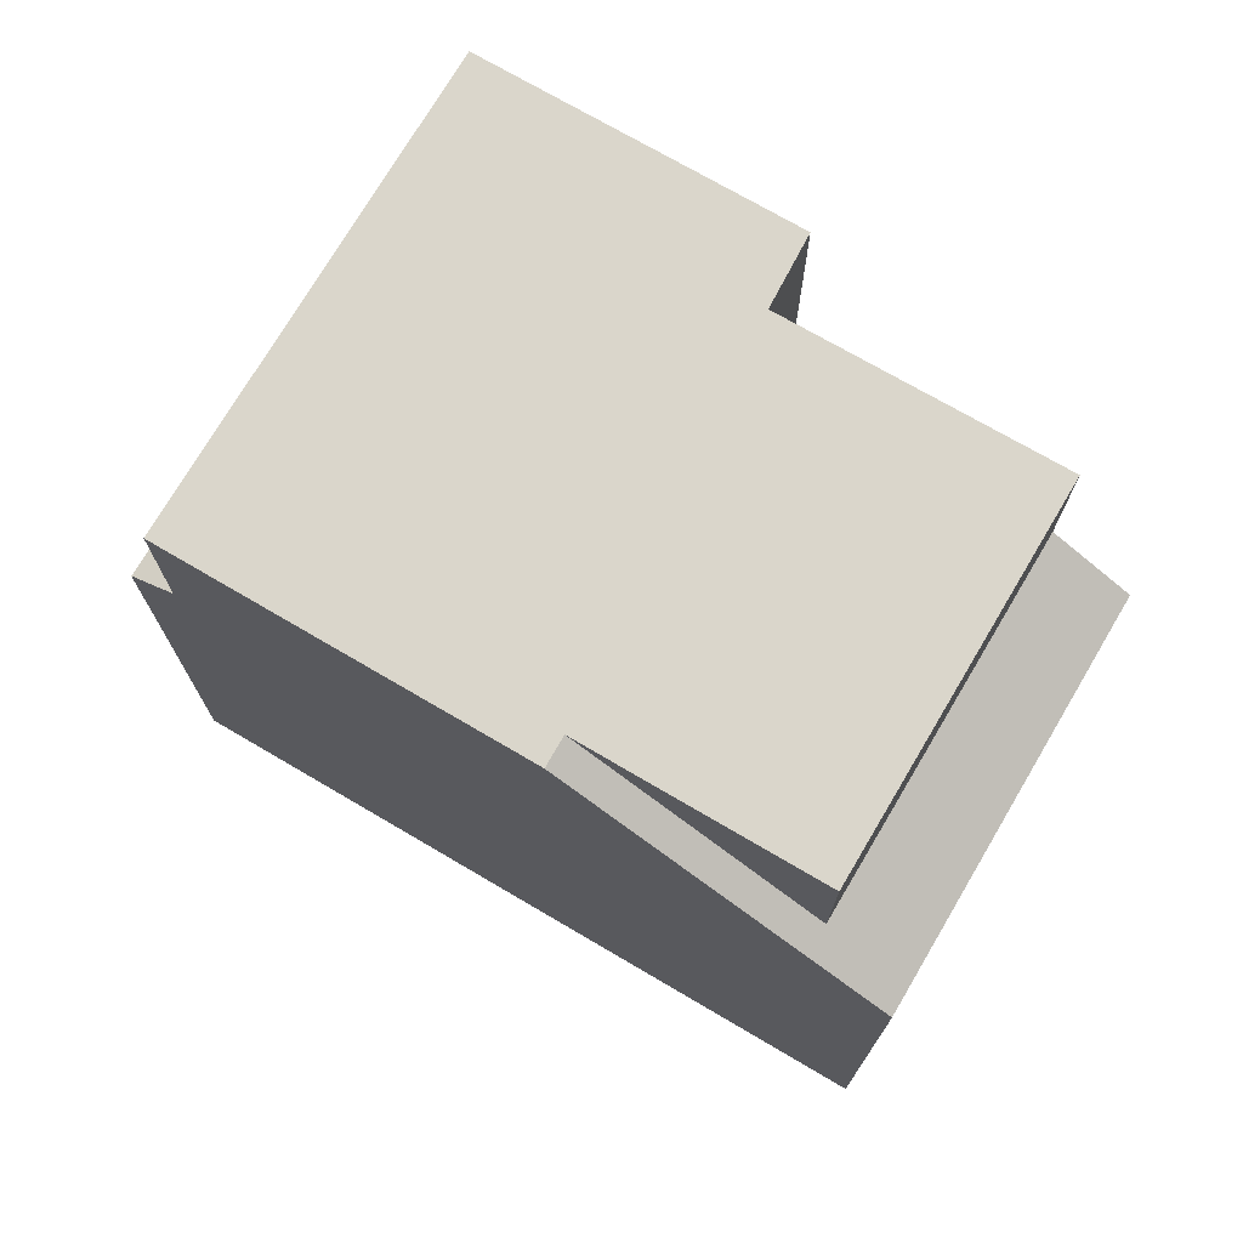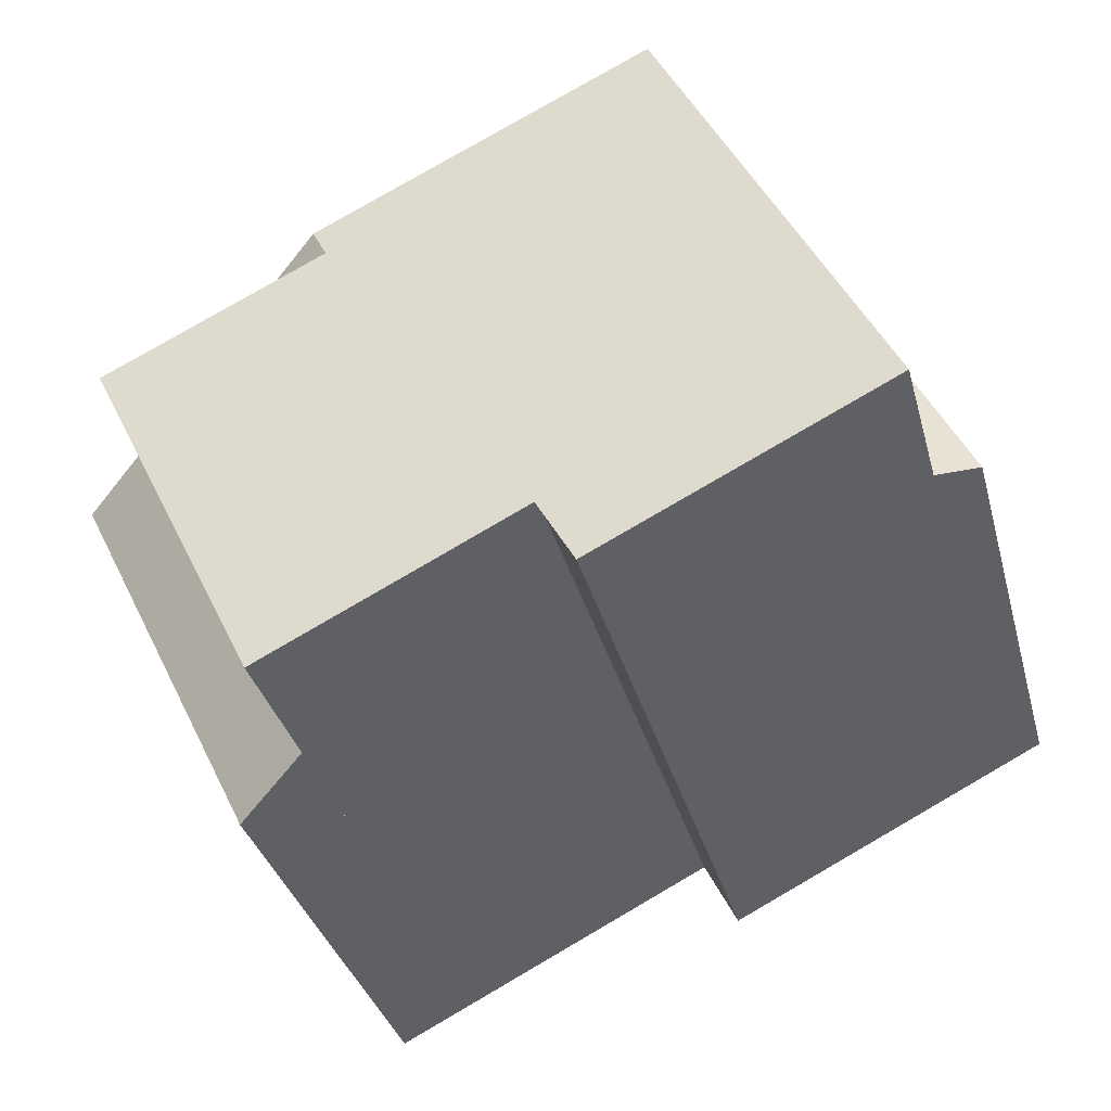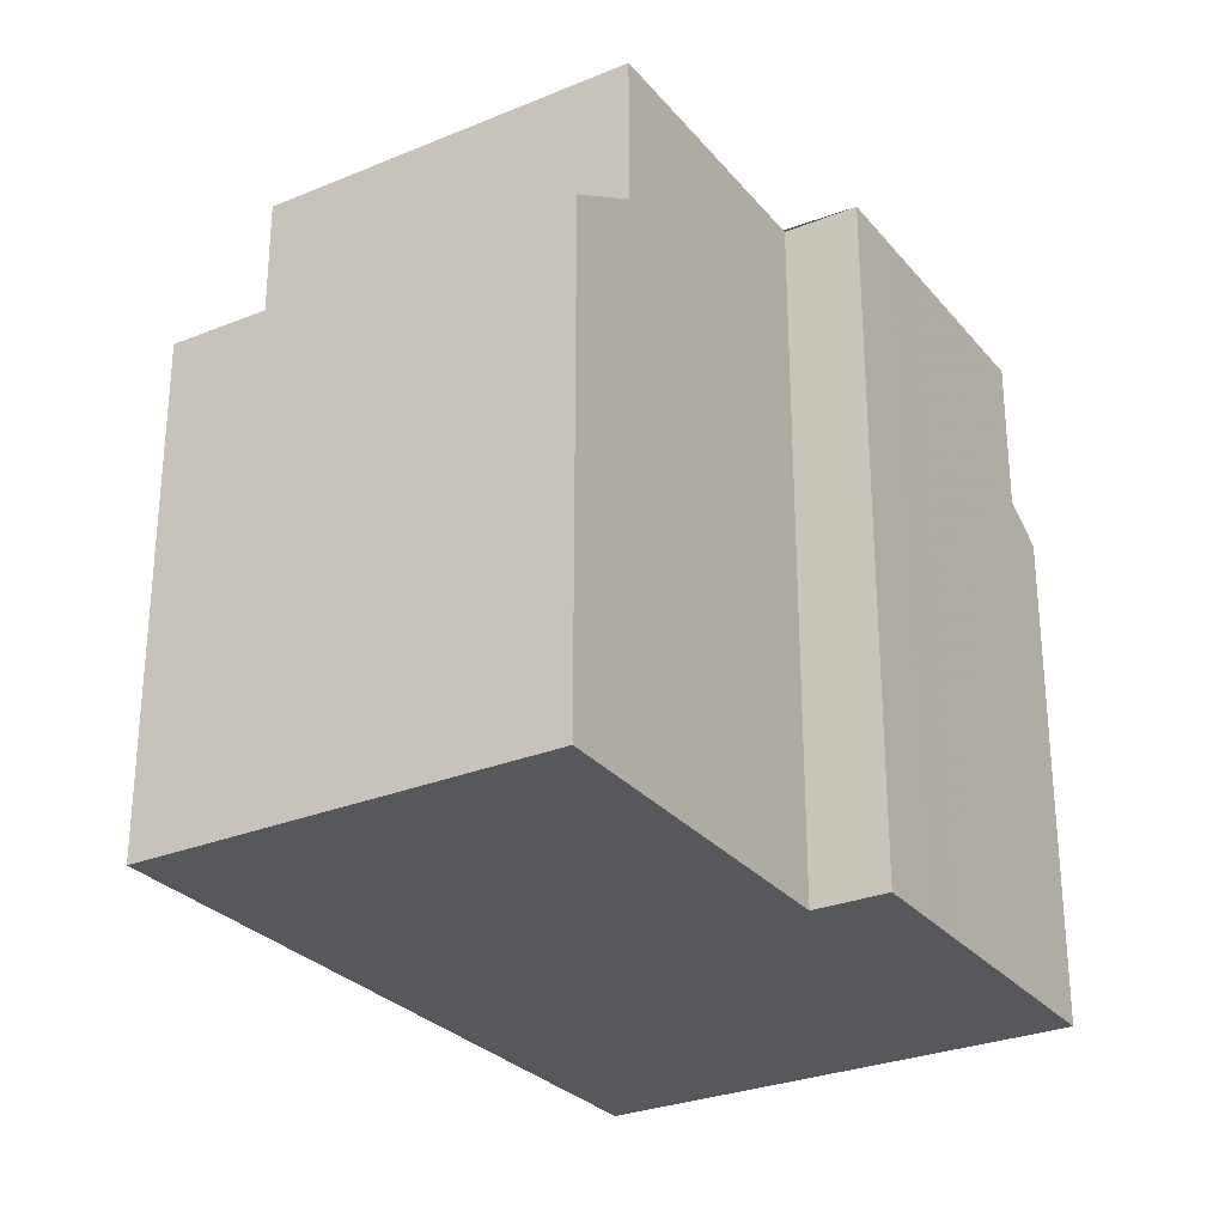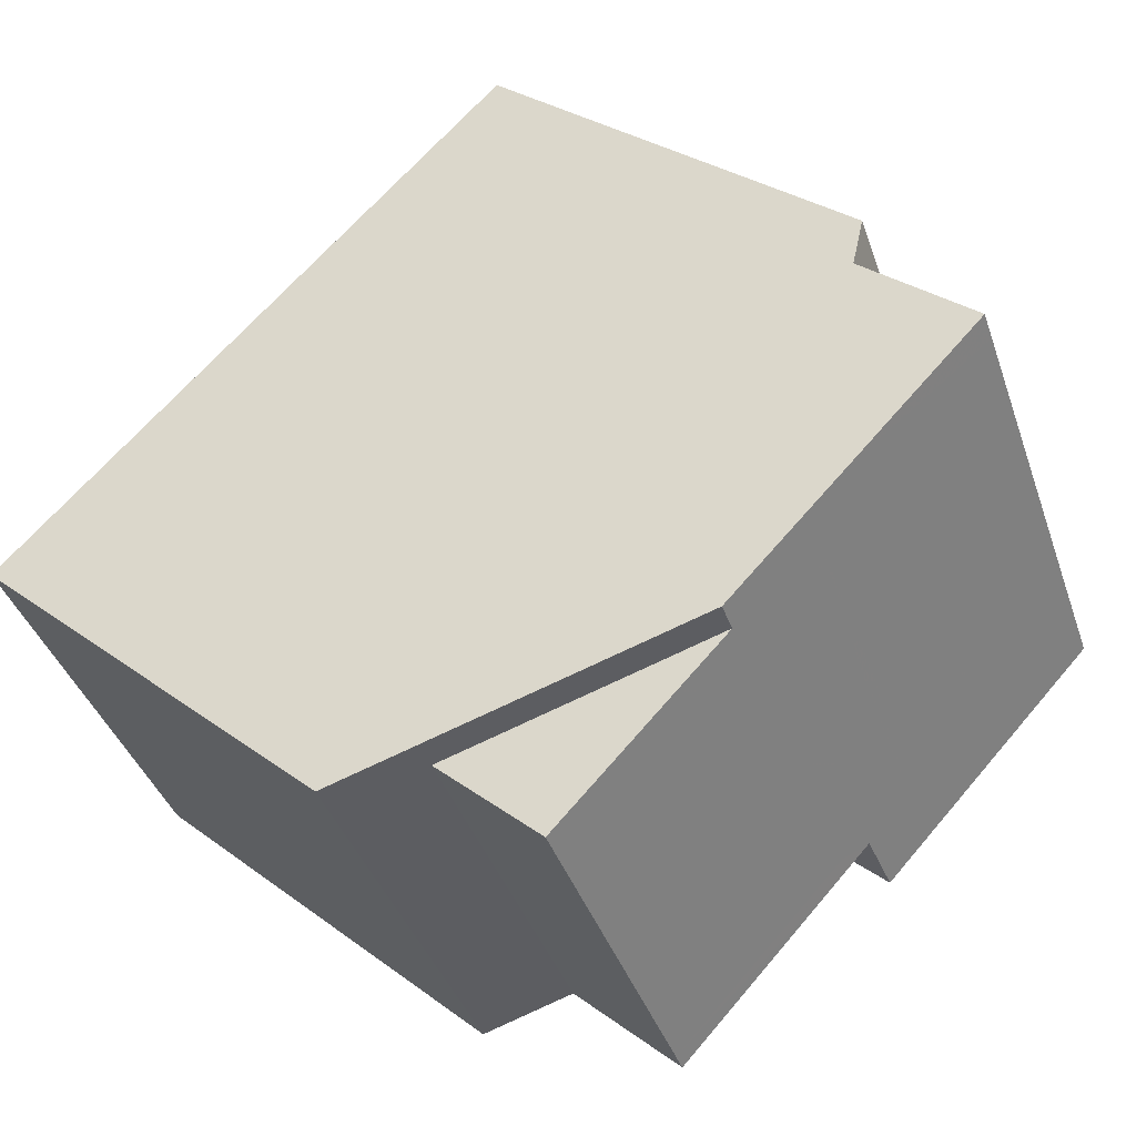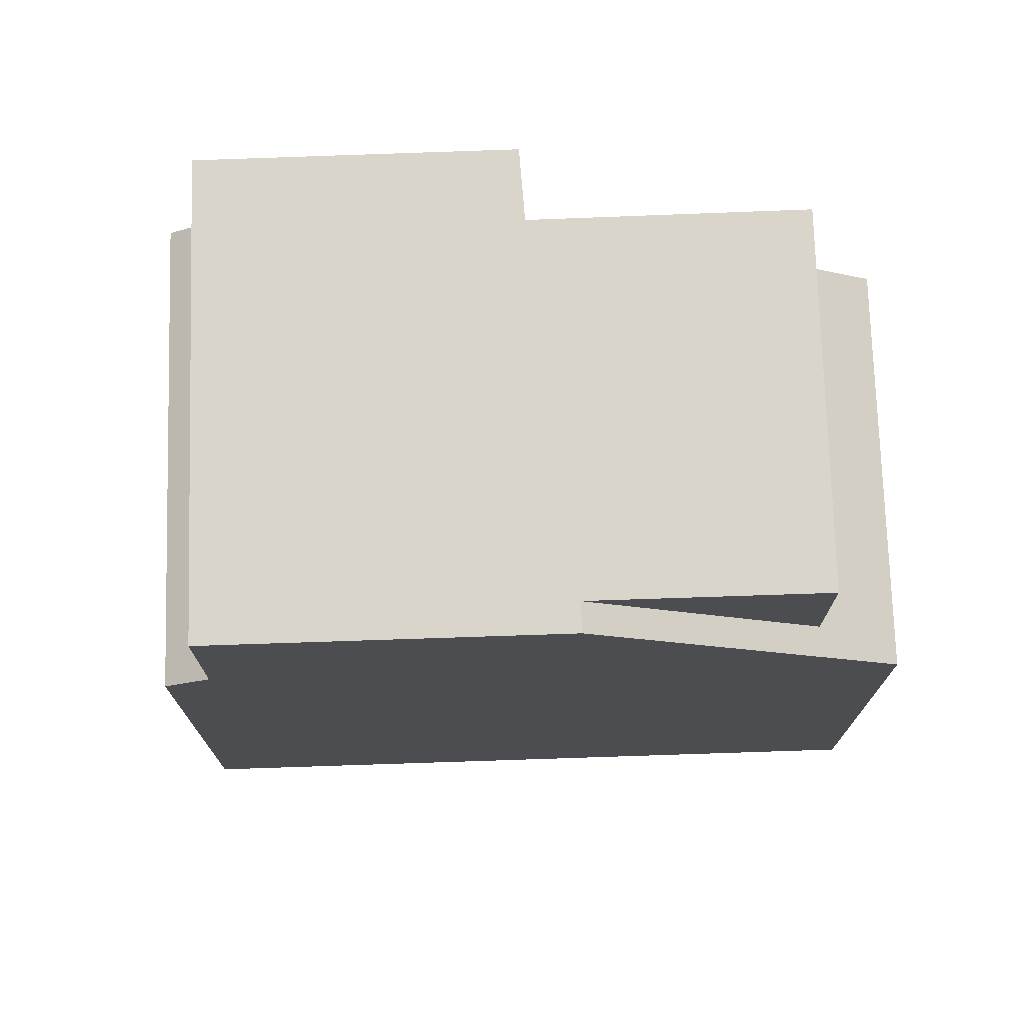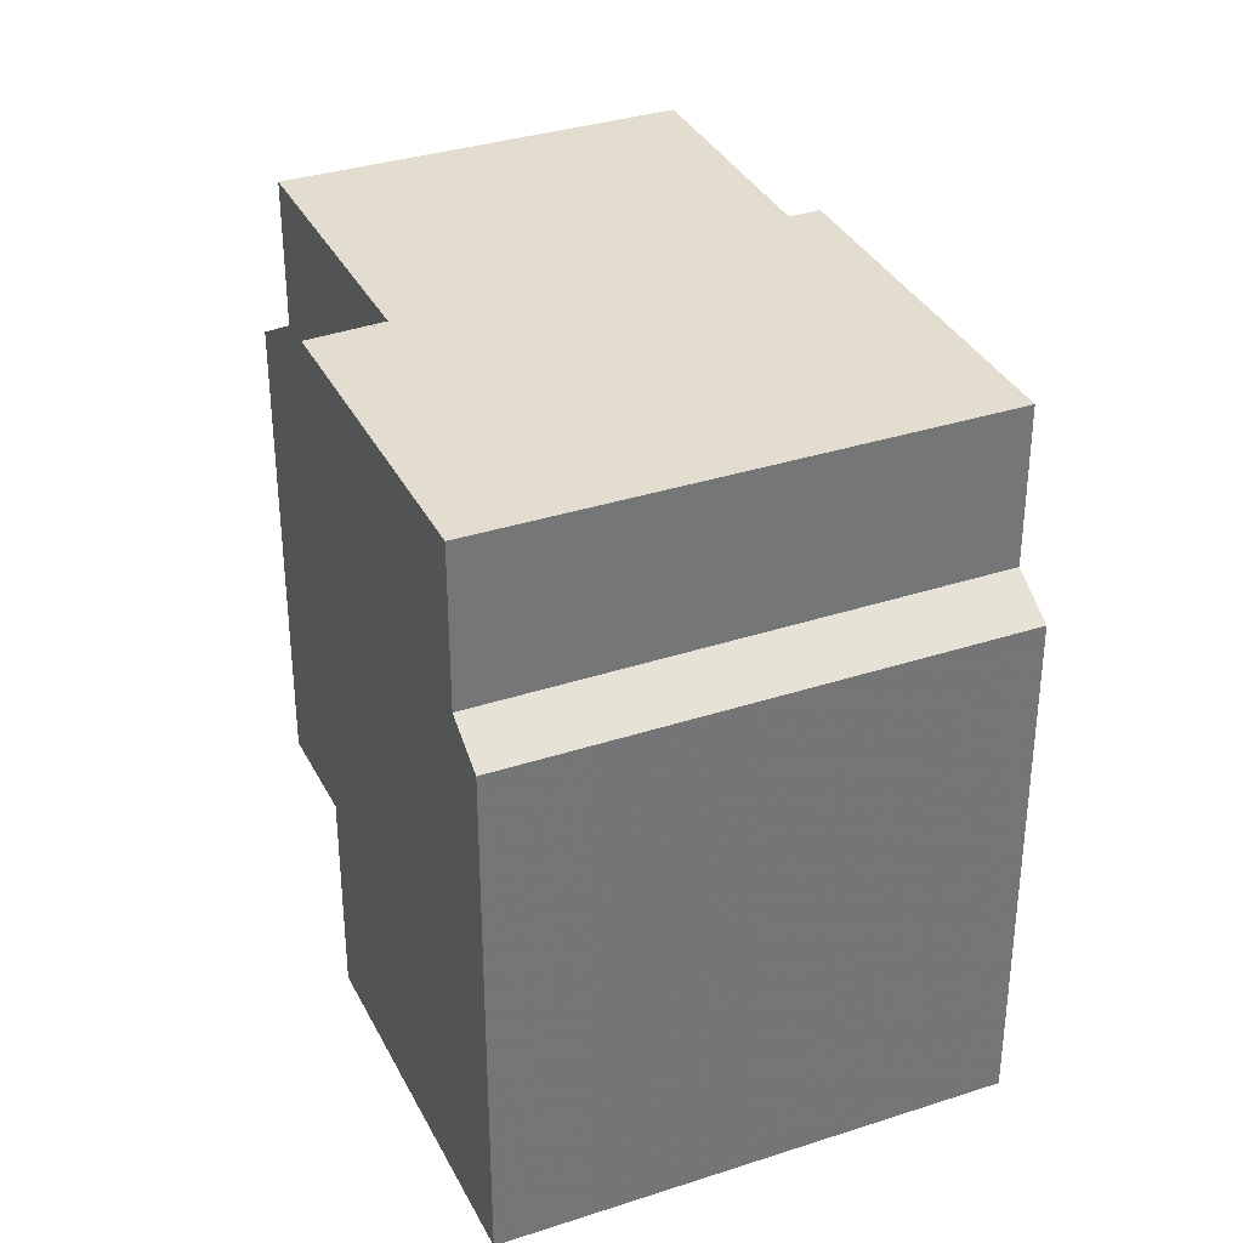
<metadata>
{"format":"obj","ext":"obj","renderer":"f3d","projection":"perspective","resolution":1024,"background":"white","views":[{"elev":73.9,"azim":-123.3,"up":"+Z"},{"elev":-34.9,"azim":14.7,"up":"+Y"},{"elev":-28.4,"azim":-32.1,"up":"+Z"},{"elev":30.4,"azim":-43.6,"up":"+Y"},{"elev":74.2,"azim":-155.6,"up":"+Z"},{"elev":34.7,"azim":92.5,"up":"+Z"}]}
</metadata>
<code>
v -1171 -1120 7.919
v -1171 -1119 7.918
v -1177 -1117 5.726
v -1175 -1121 5.688
v -1169 -1113 5.825
v -1167 -1118 5.818
v -1172 -1119 7.918
v -1174 -1115 7.911
v -1173 -1114 7.909
v -1170 -1120 7.918
v -1173 -1115 7.909
v -1174 -1115 7.911
v -1170 -1113 7.904
v -1167 -1118 7.912
v -1170 -1113 7.903
v -1168 -1117 7.911
v -1171 -1119 7.916
v -1170 -1118 7.915
v -1170 -1119 7.917
v -1172 -1115 7.908
v -1170 -1120 7.918
v -1171 -1119 7.916
v -1172 -1115 7.909
v -1171 -1117 7.913
v -1171 -1117 7.913
v -1171 -1117 7.912
v -1174 -1115 7.911
v -1167 -1118 7.912
v -1170 -1113 7.903
v -1174 -1121 7.924
v -1174 -1115 7.911
v -1174 -1121 6.243
v -1170 -1113 6.145
v -1167 -1118 6.133
v -1177 -1117 5.723
v -1174 -1115 7.911
v -1169 -1113 5.824
v -1170 -1113 7.904
v -1176 -1117 6.281
v -1176 -1117 7.917
v -1170 -1113 6.144
v -1167 -1118 6.133
v -1170 -1113 6.144
v -1170 -1113 6.145
v -1175 -1121 5.69
v -1168 -1117 6.136
v -1167 -1117 5.819
v -1174 -1120 6.245
v -1174 -1120 7.923
v -1172 -1119 7.918
v -1168 -1117 7.911
v -1168 -1117 6.136
v -1172 -1114 7.907
v -1173 -1114 7.908
v -1169 -1116 6.139
v -1172 -1118 7.915
v -1169 -1116 7.908
v -1169 -1116 7.908
v -1169 -1116 6.139
v -1176 -1119 5.703
v -1168 -1115 5.821
v -1175 -1119 7.921
v -1175 -1119 6.259
v -1176 -1117 6.281
v -1175 -1119 7.921
v -1176 -1117 7.917
v -1175 -1119 6.259
v -1174 -1120 6.245
v -1174 -1121 6.243
v -1176 -1117 7.917
v -1176 -1116 6.284
v -1176 -1117 6.281
v -1174 -1120 7.923
v -1174 -1121 7.924
v -1173 -1115 7.911
v -1172 -1117 7.915
v -1173 -1115 7.91
v -1171 -1119 7.917
v -1171 -1119 7.918
v -1171 -1119 7.918
v -1171 -1120 7.919
v -1171 -1120 -8.882e-16
v -1171 -1119 8.882e-16
v -1171 -1119 7.918
v -1171 -1119 7.918
v -1171 -1119 8.882e-16
v -1171 -1119 0
v -1176 -1116 6.284
v -1177 -1117 5.726
v -1177 -1117 -8.882e-16
v -1176 -1116 0
v -1175 -1121 5.69
v -1175 -1121 5.688
v -1175 -1121 8.882e-16
v -1175 -1121 0
v -1169 -1113 5.824
v -1169 -1113 5.825
v -1169 -1113 0
v -1169 -1113 0
v -1167 -1118 6.133
v -1167 -1118 5.818
v -1167 -1118 8.882e-16
v -1167 -1118 0
v -1174 -1121 7.924
v -1172 -1119 7.918
v -1172 -1119 0
v -1174 -1121 0
v -1173 -1115 7.91
v -1174 -1115 7.911
v -1174 -1115 0
v -1173 -1115 0
v -1173 -1114 7.908
v -1173 -1114 7.909
v -1173 -1114 0
v -1173 -1114 0
v -1171 -1120 7.919
v -1170 -1120 7.918
v -1170 -1120 -8.882e-16
v -1171 -1120 -8.882e-16
v -1170 -1119 7.917
v -1167 -1118 7.912
v -1167 -1118 0
v -1170 -1119 8.882e-16
v -1170 -1120 7.918
v -1170 -1119 7.917
v -1170 -1119 8.882e-16
v -1170 -1120 0
v -1170 -1120 7.918
v -1170 -1120 7.918
v -1170 -1120 0
v -1170 -1120 -8.882e-16
v -1177 -1117 5.726
v -1177 -1117 5.723
v -1177 -1117 0
v -1177 -1117 -8.882e-16
v -1168 -1115 5.821
v -1169 -1113 5.824
v -1169 -1113 0
v -1168 -1115 0
v -1169 -1113 5.825
v -1170 -1113 6.145
v -1170 -1113 0
v -1169 -1113 0
v -1176 -1119 5.703
v -1175 -1121 5.69
v -1175 -1121 0
v -1176 -1119 0
v -1167 -1118 5.818
v -1167 -1117 5.819
v -1167 -1117 0
v -1167 -1118 8.882e-16
v -1170 -1113 7.903
v -1172 -1114 7.907
v -1172 -1114 0
v -1170 -1113 8.882e-16
v -1172 -1114 7.907
v -1173 -1114 7.908
v -1173 -1114 0
v -1172 -1114 0
v -1177 -1117 5.723
v -1176 -1119 5.703
v -1176 -1119 0
v -1177 -1117 0
v -1167 -1117 5.819
v -1168 -1115 5.821
v -1168 -1115 0
v -1167 -1117 0
v -1175 -1121 5.688
v -1174 -1121 6.243
v -1174 -1121 0
v -1175 -1121 8.882e-16
v -1174 -1115 7.911
v -1176 -1116 6.284
v -1176 -1116 0
v -1174 -1115 0
v -1173 -1114 7.909
v -1173 -1115 7.91
v -1173 -1115 0
v -1173 -1114 0
v -1172 -1119 7.918
v -1171 -1119 7.918
v -1171 -1119 0
v -1172 -1119 0
v -1177 -1117 0
v -1169 -1113 0
v -1167 -1118 0
v -1171 -1120 0
v -1171 -1119 0
v -1175 -1121 0
f 75 12 8 77
f 69 4 45 68
f 47 6 42 46
f 49 30 32 48
f 54 53 20 23
f 26 18 22 25
f 78 50 56 76
f 22 18 19 21
f 18 16 14 19
f 57 16 18 26
f 21 10 17 22
f 25 22 17 24
f 24 11 23 25
f 25 23 20 26
f 41 33 29 38
f 72 35 3 71
f 44 5 37 43
f 65 56 50 73
f 58 51 52 59
f 67 60 35 72
f 55 43 37 61
f 63 39 40 62
f 79 7 50 78
f 73 50 7 74
f 51 28 34 52
f 53 15 13 20
f 23 11 9 54
f 76 56 12 75
f 26 20 13 57
f 66 12 56 65
f 59 41 38 58
f 68 45 60 67
f 61 47 46 55
f 62 49 48 63
f 70 31 64
f 71 27 36 72
f 75 11 24 76
f 77 9 11 75
f 76 24 17 78
f 78 17 10 1 2 79
f 81 82 83 80
f 85 86 87 84
f 89 90 91 88
f 93 94 95 92
f 97 98 99 96
f 101 102 103 100
f 105 106 107 104
f 109 110 111 108
f 113 114 115 112
f 117 118 119 116
f 121 122 123 120
f 125 126 127 124
f 129 130 131 128
f 133 134 135 132
f 137 138 139 136
f 141 142 143 140
f 145 146 147 144
f 149 150 151 148
f 153 154 155 152
f 157 158 159 156
f 161 162 163 160
f 165 166 167 164
f 169 170 171 168
f 173 174 175 172
f 177 178 179 176
f 181 182 183 180
f 185 186 187 188 189 184

</code>
